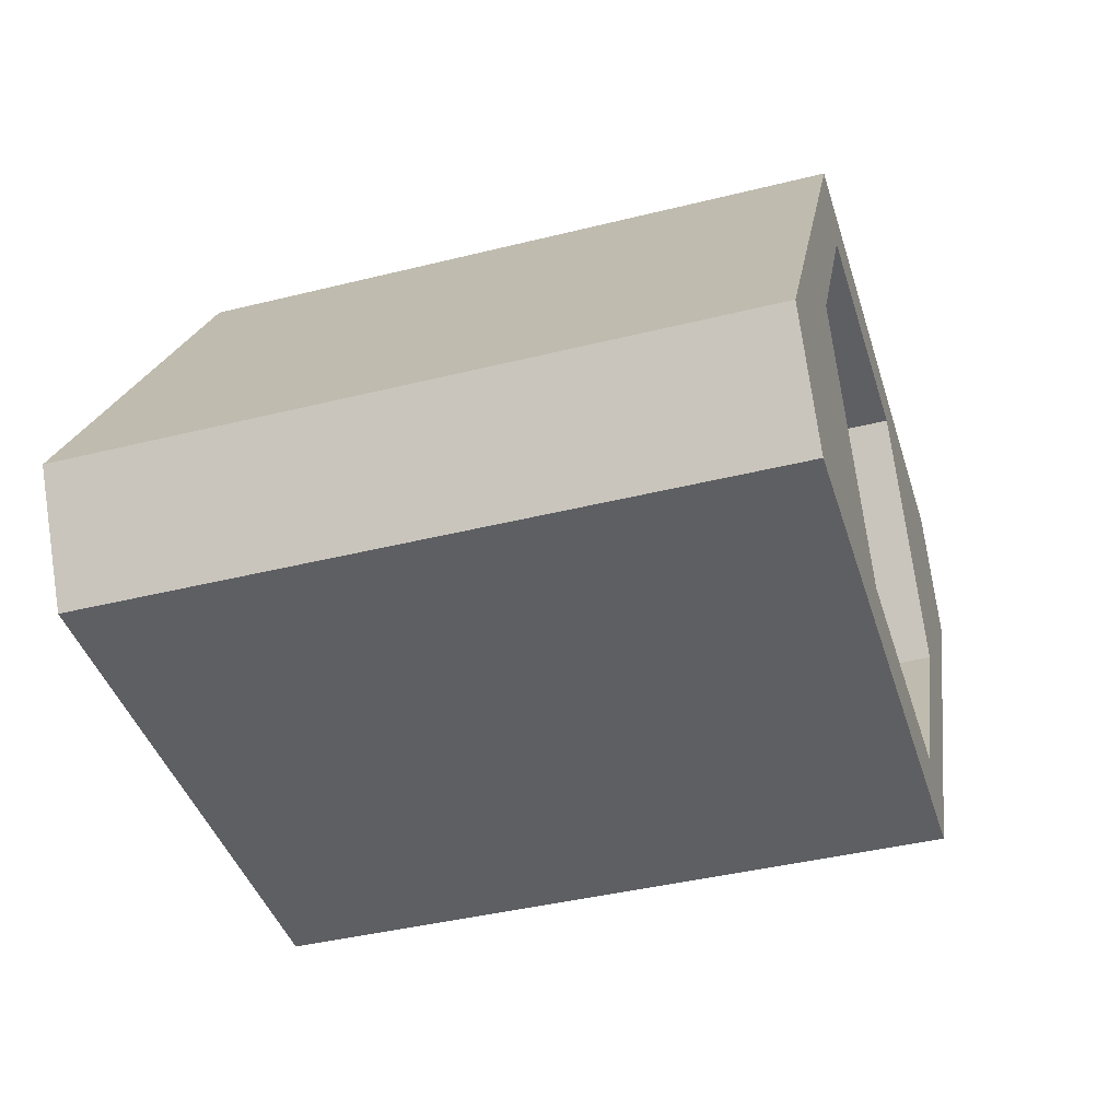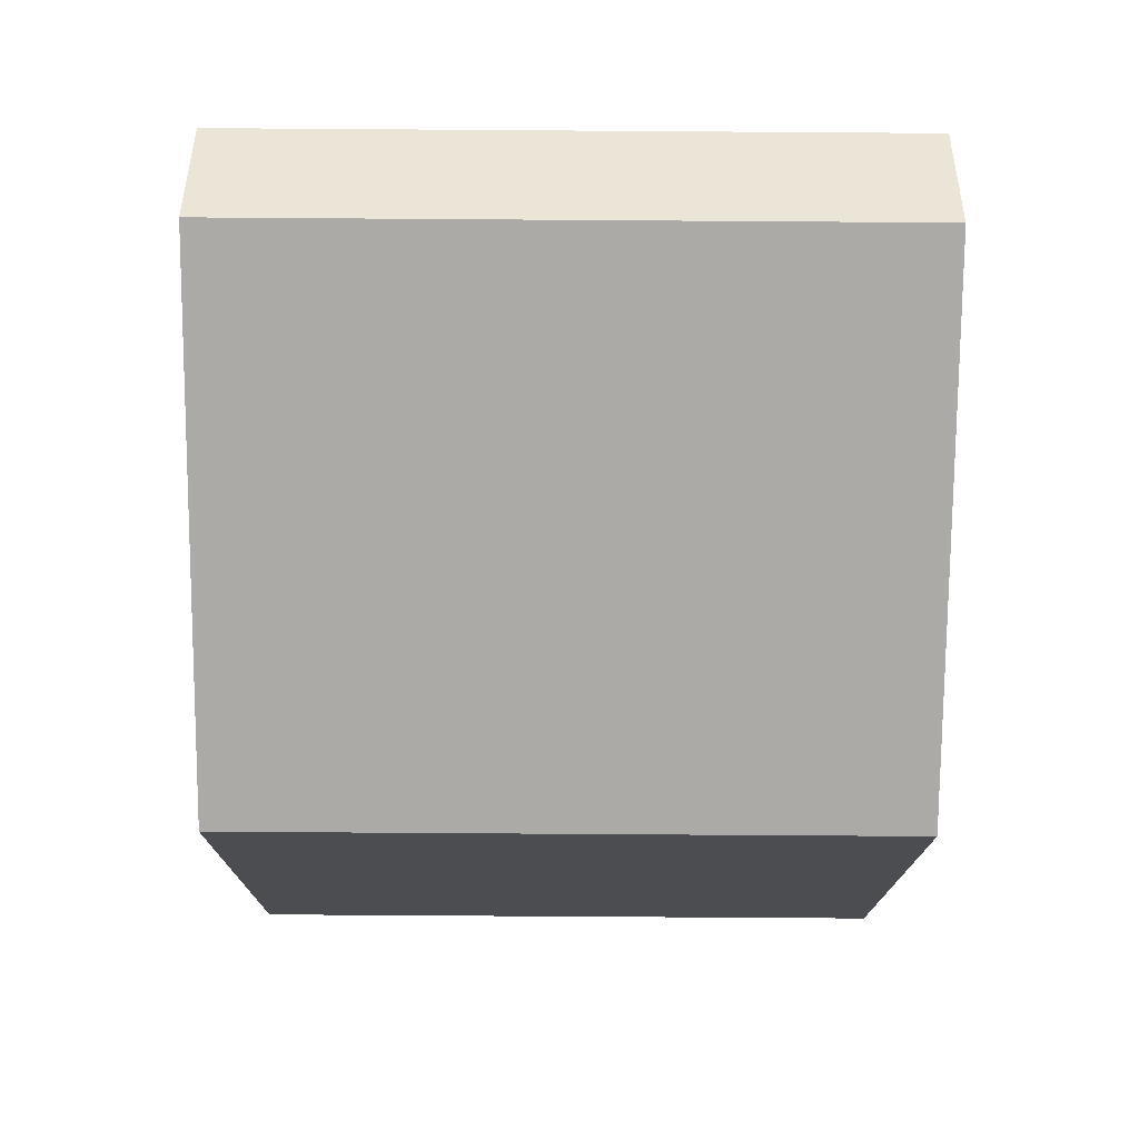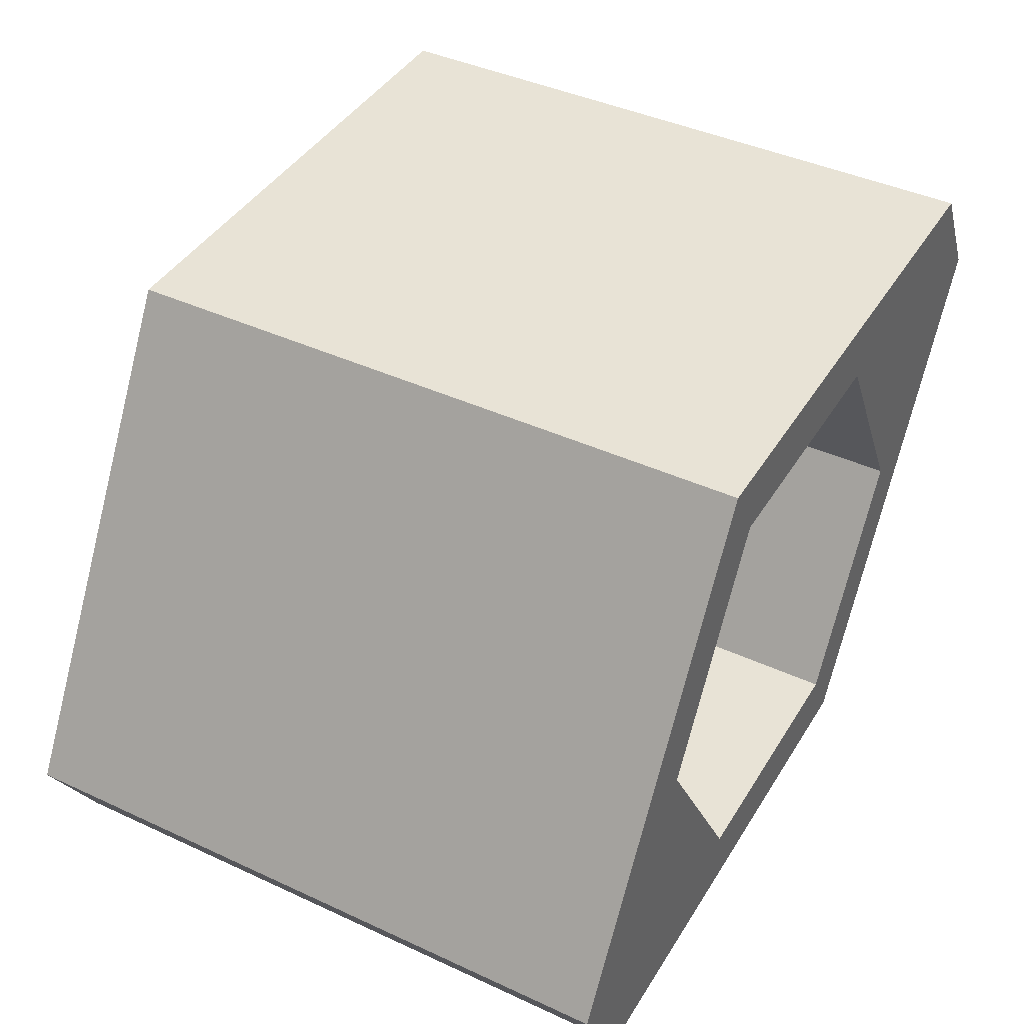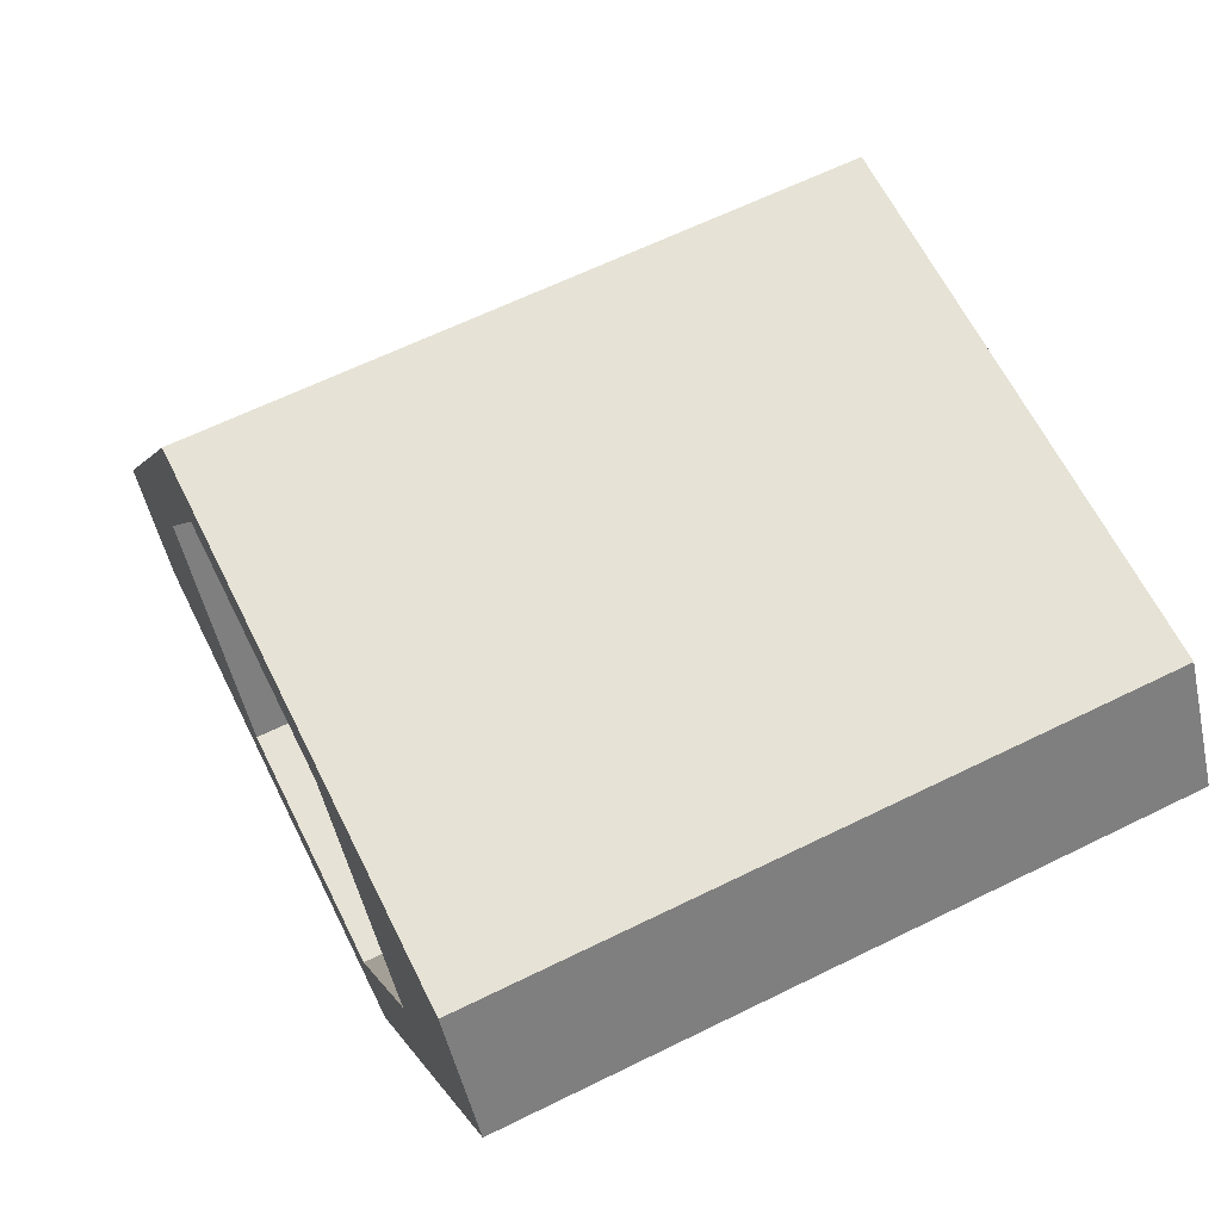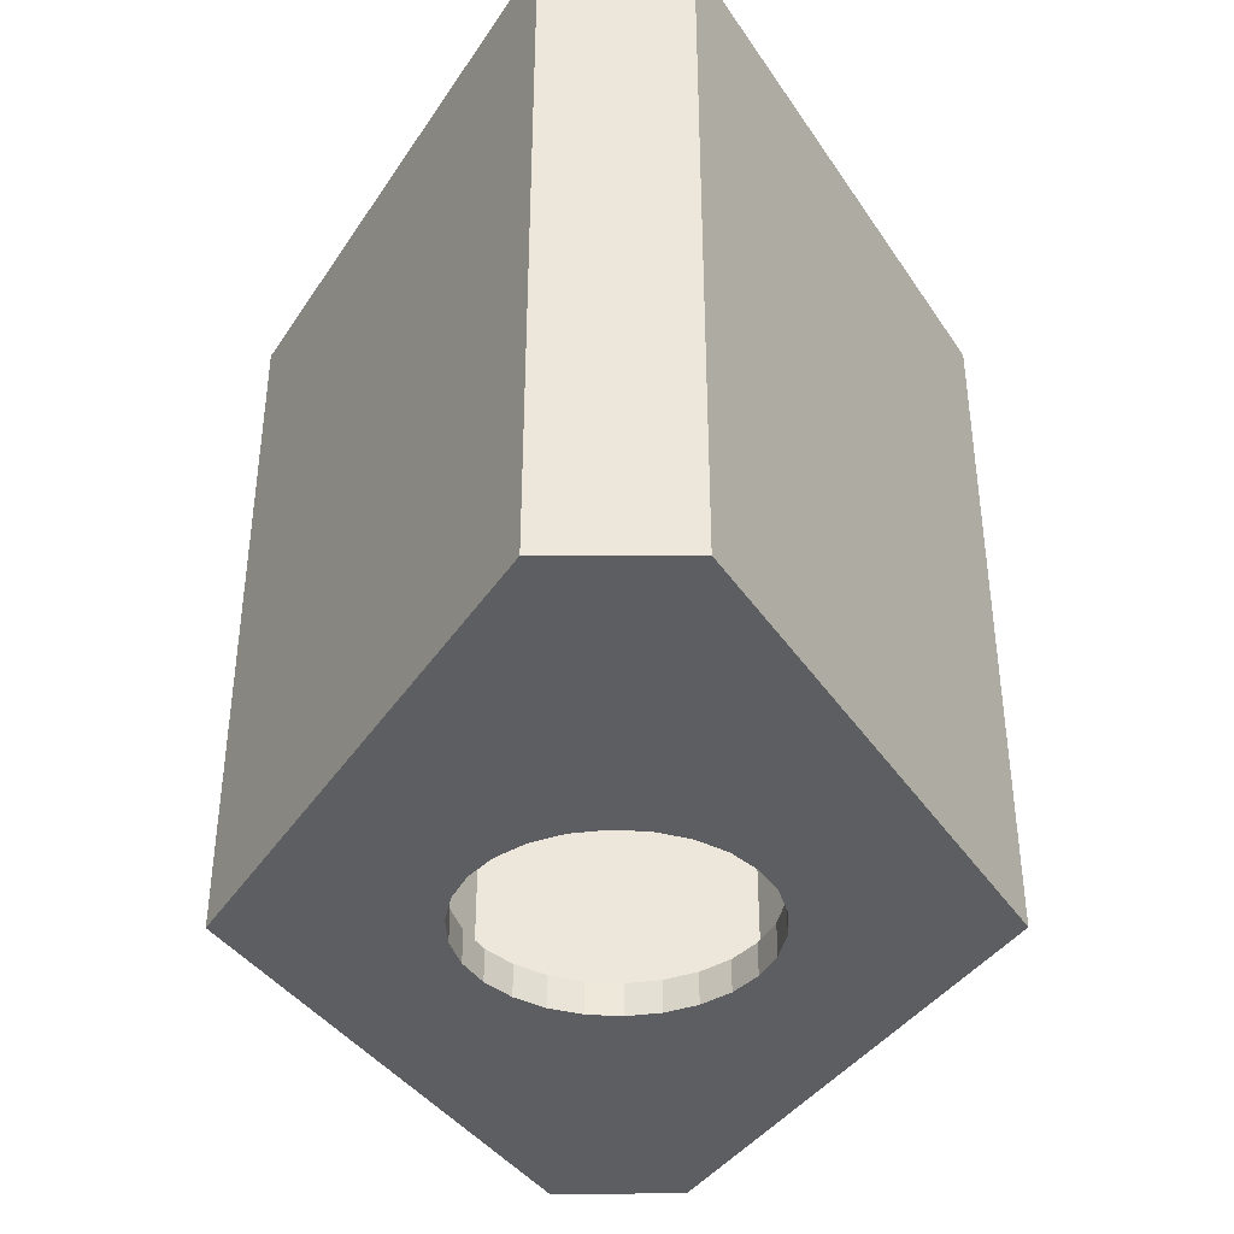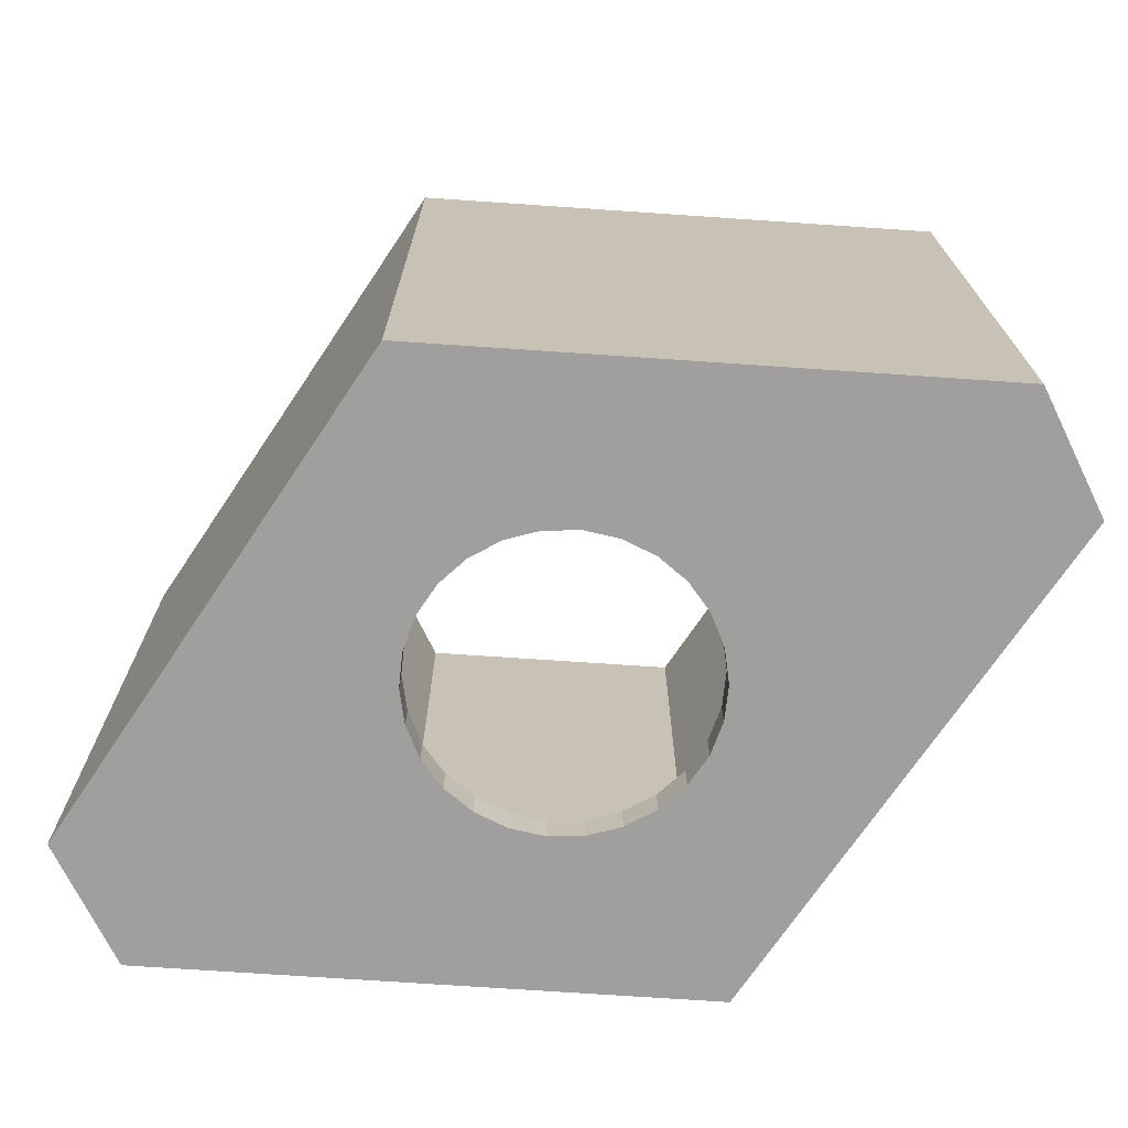
<metadata>
{"format":"obj","ext":"obj","renderer":"f3d","projection":"perspective","resolution":1024,"background":"white","views":[{"elev":-41.3,"azim":-73.2,"up":"+Y"},{"elev":-75.8,"azim":-90.4,"up":"+Y"},{"elev":41.9,"azim":-60.9,"up":"+Y"},{"elev":63.7,"azim":63.6,"up":"+Y"},{"elev":-39.1,"azim":-59.9,"up":"+Z"},{"elev":-71.4,"azim":56.1,"up":"+Z"}]}
</metadata>
<code>
v 5.708 4.45 0
v 2.569 4.45 0
v 2.569 4.45 10
v 5.708 4.45 10
v -6.708 -2.718 0
v -5.138 0 0
v -5.708 -4.45 0
v -2.569 -4.45 0
v -1.609 -1.426 0
v -1.221 -1.769 0
v -1.904 -0.9992 0
v -0.7624 -2.01 0
v -2.088 -0.5145 0
v -0.2592 -2.134 0
v -2.15 0 0
v 0.2592 -2.134 0
v 2.569 -4.45 0
v -2.088 0.5145 0
v 0.7624 -2.01 0
v -1.904 0.9992 0
v 1.221 -1.769 0
v 1.609 -1.426 0
v 1.904 -0.9992 0
v -0.7624 2.01 0
v -2.569 4.45 0
v -0.2592 2.134 0
v -1.221 1.769 0
v -1.609 1.426 0
v 0.2592 2.134 0
v 2.088 0.5145 0
v 5.138 0 0
v 2.15 0 0
v 1.904 0.9992 0
v 2.088 -0.5145 0
v 1.609 1.426 0
v 1.221 1.769 0
v 0.7624 2.01 0
v 6.708 2.718 0
v 6.708 2.718 10
v -2.569 4.45 10
v -1.992 -3.45 10
v -5.708 -4.45 10
v -2.569 -4.45 10
v -3.984 0 10
v -5.138 0 10
v -6.708 -2.718 10
v 1.992 -3.45 10
v 2.569 -4.45 10
v -1.992 3.45 10
v 5.138 0 10
v 3.984 0 10
v 1.992 3.45 10
v 2.15 0 0.5
v 2.088 0.5145 0.5
v 1.904 0.9992 0.5
v 1.609 1.426 0.5
v 1.221 1.769 0.5
v 0.7624 2.01 0.5
v 0.2592 2.134 0.5
v -0.2592 2.134 0.5
v -0.7624 2.01 0.5
v -1.221 1.769 0.5
v -1.609 1.426 0.5
v -1.904 0.9992 0.5
v -2.088 0.5145 0.5
v -2.15 -0 0.5
v -2.088 -0.5145 0.5
v -1.904 -0.9992 0.5
v -1.609 -1.426 0.5
v -1.221 -1.769 0.5
v -0.7624 -2.01 0.5
v -0.2592 -2.134 0.5
v 0.2592 -2.134 0.5
v 0.7624 -2.01 0.5
v 1.221 -1.769 0.5
v 1.609 -1.426 0.5
v 1.904 -0.9992 0.5
v 2.088 -0.5145 0.5
v 3.984 0 0.5
v 1.992 3.45 0.5
v -1.992 3.45 0.5
v -3.984 0 0.5
v -1.992 -3.45 0.5
v 1.992 -3.45 0.5
f 1 2 3
f 1 3 4
f 5 6 7
f 7 6 8
f 9 10 8
f 6 11 8
f 8 11 9
f 10 12 8
f 6 13 11
f 12 14 8
f 6 15 13
f 8 16 17
f 14 16 8
f 6 18 15
f 16 19 17
f 6 20 18
f 19 21 17
f 21 22 17
f 22 23 17
f 24 25 26
f 27 25 24
f 28 25 27
f 20 25 28
f 6 25 20
f 25 29 26
f 30 31 32
f 33 31 30
f 34 31 23
f 32 31 34
f 23 31 17
f 35 2 33
f 36 2 35
f 37 2 36
f 29 2 37
f 33 2 31
f 25 2 29
f 2 38 31
f 2 1 38
f 39 38 1
f 39 1 4
f 2 25 3
f 3 25 40
f 41 42 43
f 44 45 46
f 44 46 42
f 44 42 41
f 47 43 48
f 47 41 43
f 40 44 49
f 40 45 44
f 50 51 47
f 50 47 48
f 3 49 52
f 3 40 49
f 39 52 51
f 39 51 50
f 4 52 39
f 4 3 52
f 31 38 39
f 31 39 50
f 25 6 40
f 40 6 45
f 17 31 48
f 48 31 50
f 6 5 45
f 45 5 46
f 8 17 43
f 43 17 48
f 7 42 5
f 5 42 46
f 7 8 42
f 42 8 43
f 30 32 53
f 30 53 54
f 33 54 55
f 33 30 54
f 35 55 56
f 35 33 55
f 36 56 57
f 36 35 56
f 37 57 58
f 37 36 57
f 29 58 59
f 29 37 58
f 26 59 60
f 26 29 59
f 24 60 61
f 24 26 60
f 27 61 62
f 27 24 61
f 28 62 63
f 28 27 62
f 20 28 63
f 20 63 64
f 18 20 64
f 18 64 65
f 15 18 65
f 15 65 66
f 13 15 66
f 13 66 67
f 11 13 67
f 11 68 69
f 11 67 68
f 9 11 69
f 10 9 69
f 10 70 71
f 10 69 70
f 12 10 71
f 14 12 71
f 14 71 72
f 16 72 73
f 16 14 72
f 19 73 74
f 19 16 73
f 21 74 75
f 21 19 74
f 22 75 76
f 22 21 75
f 23 76 77
f 23 22 76
f 34 77 78
f 34 23 77
f 32 78 53
f 32 34 78
f 51 52 79
f 79 52 80
f 52 49 80
f 80 49 81
f 49 44 81
f 81 44 82
f 44 41 82
f 82 41 83
f 41 47 83
f 83 47 84
f 47 51 84
f 84 51 79
f 70 69 83
f 68 82 83
f 68 83 69
f 71 70 83
f 67 82 68
f 72 71 83
f 66 82 67
f 65 82 66
f 84 73 72
f 84 72 83
f 74 73 84
f 64 82 65
f 75 74 84
f 76 75 84
f 77 76 84
f 81 64 63
f 81 63 62
f 81 62 61
f 81 82 64
f 60 81 61
f 79 53 78
f 79 78 77
f 79 55 54
f 79 54 53
f 79 77 84
f 80 60 59
f 80 59 58
f 80 58 57
f 80 57 56
f 80 56 55
f 80 55 79
f 80 81 60

</code>
